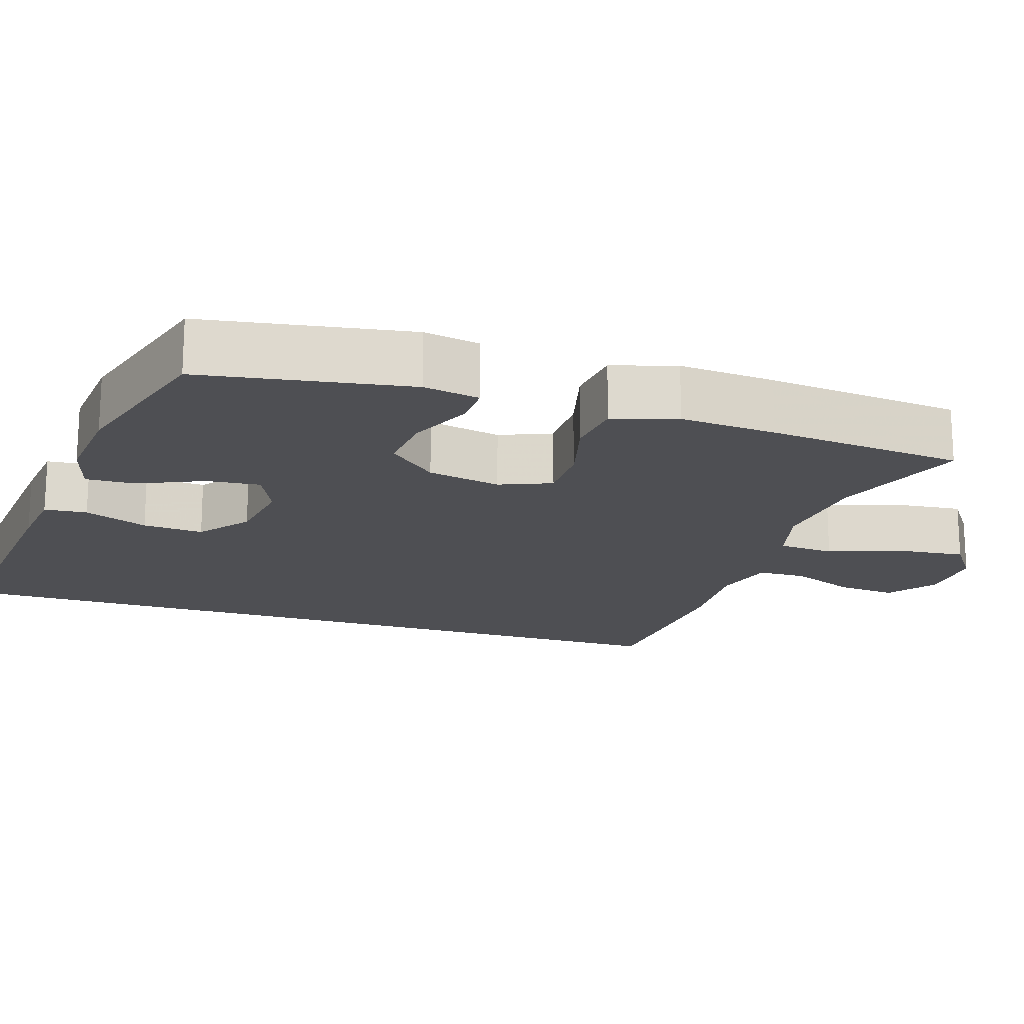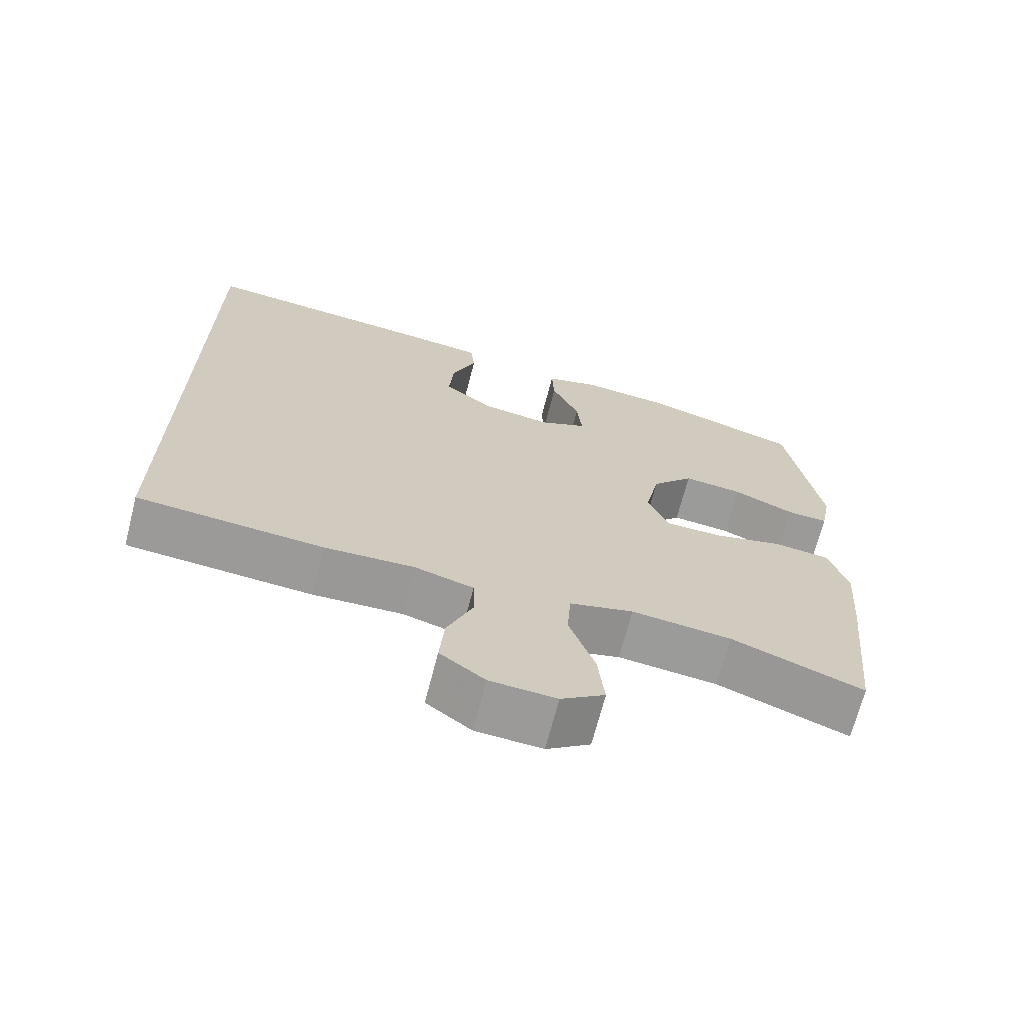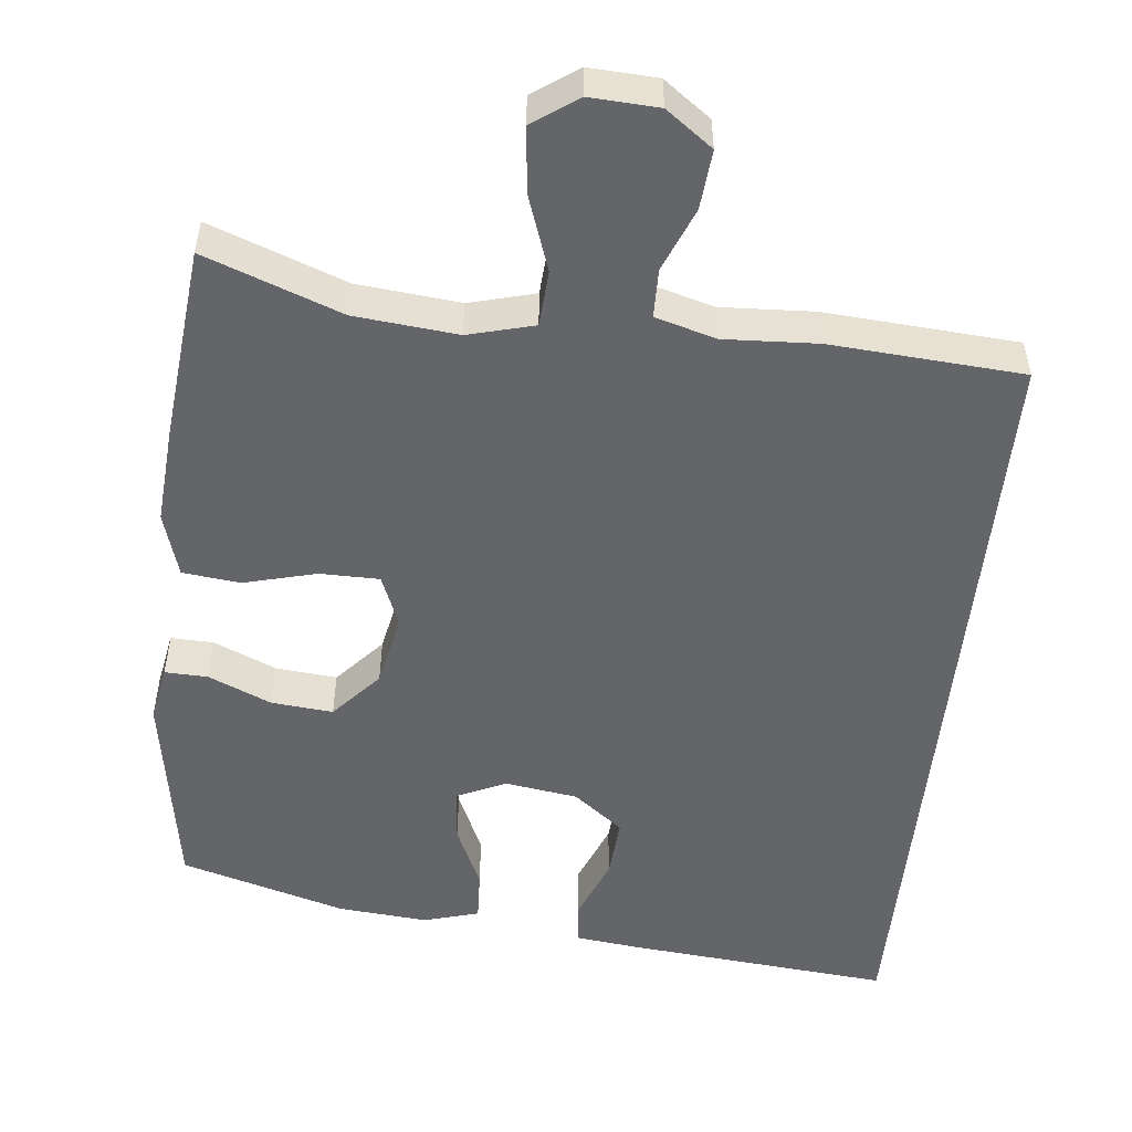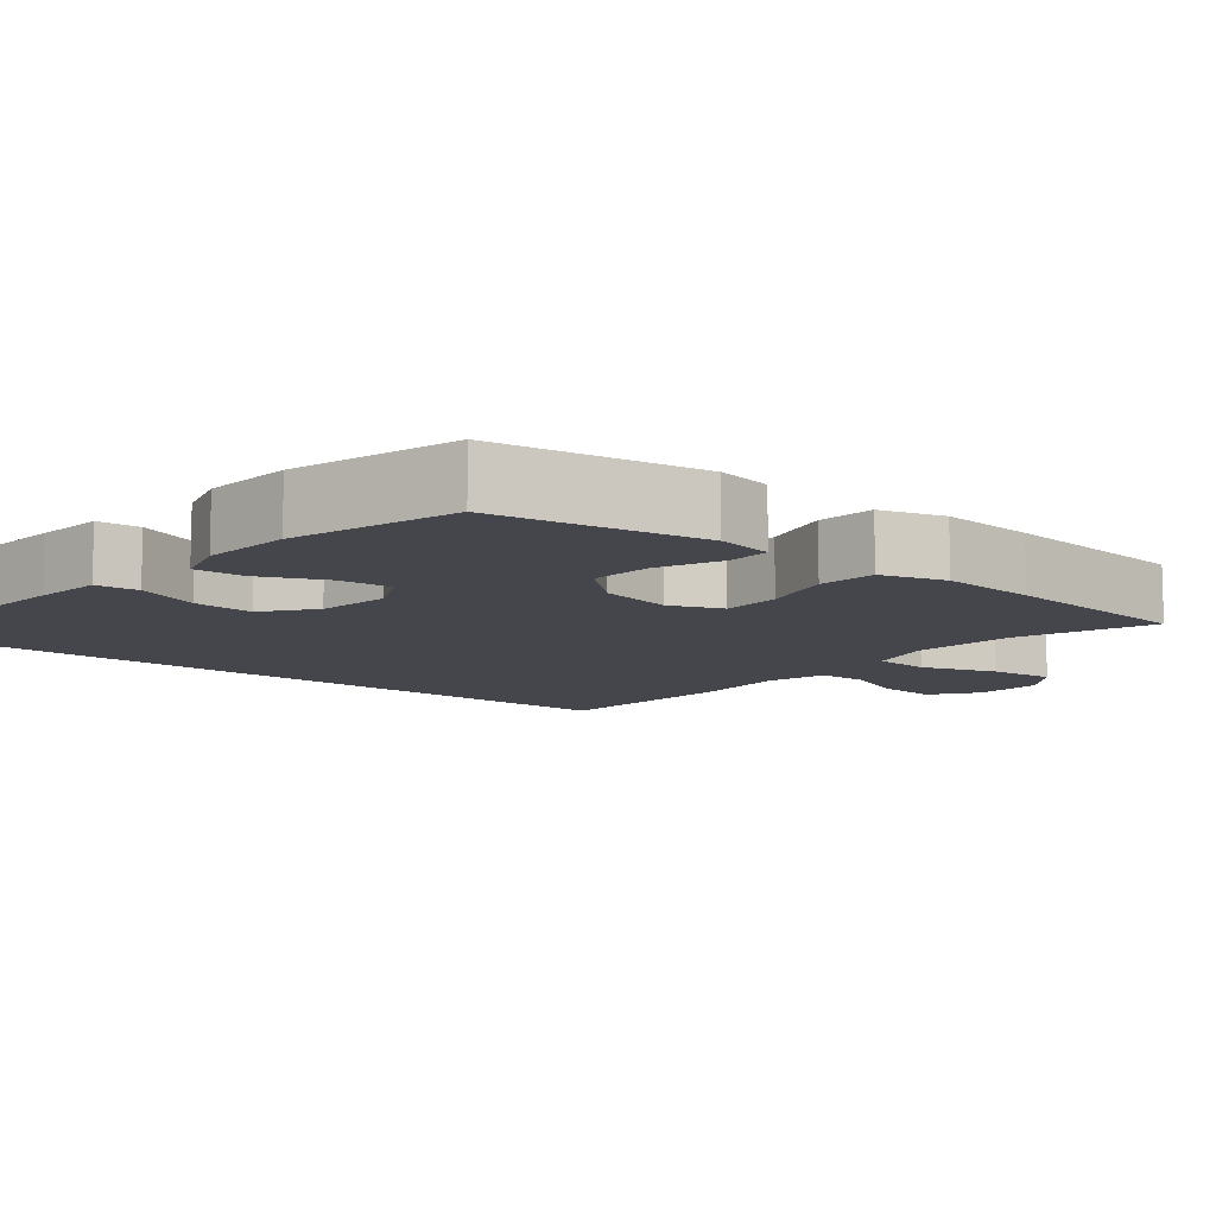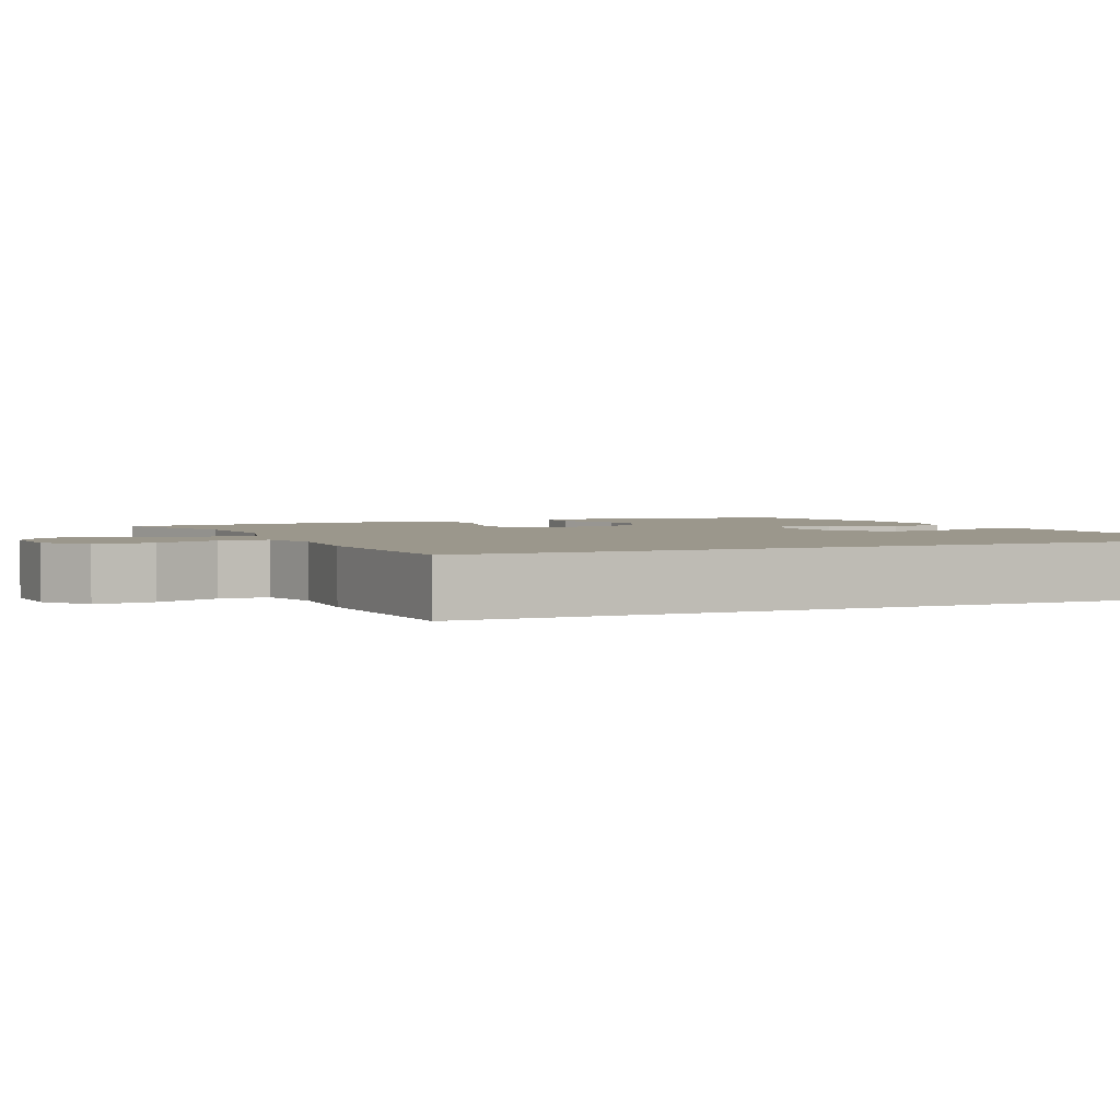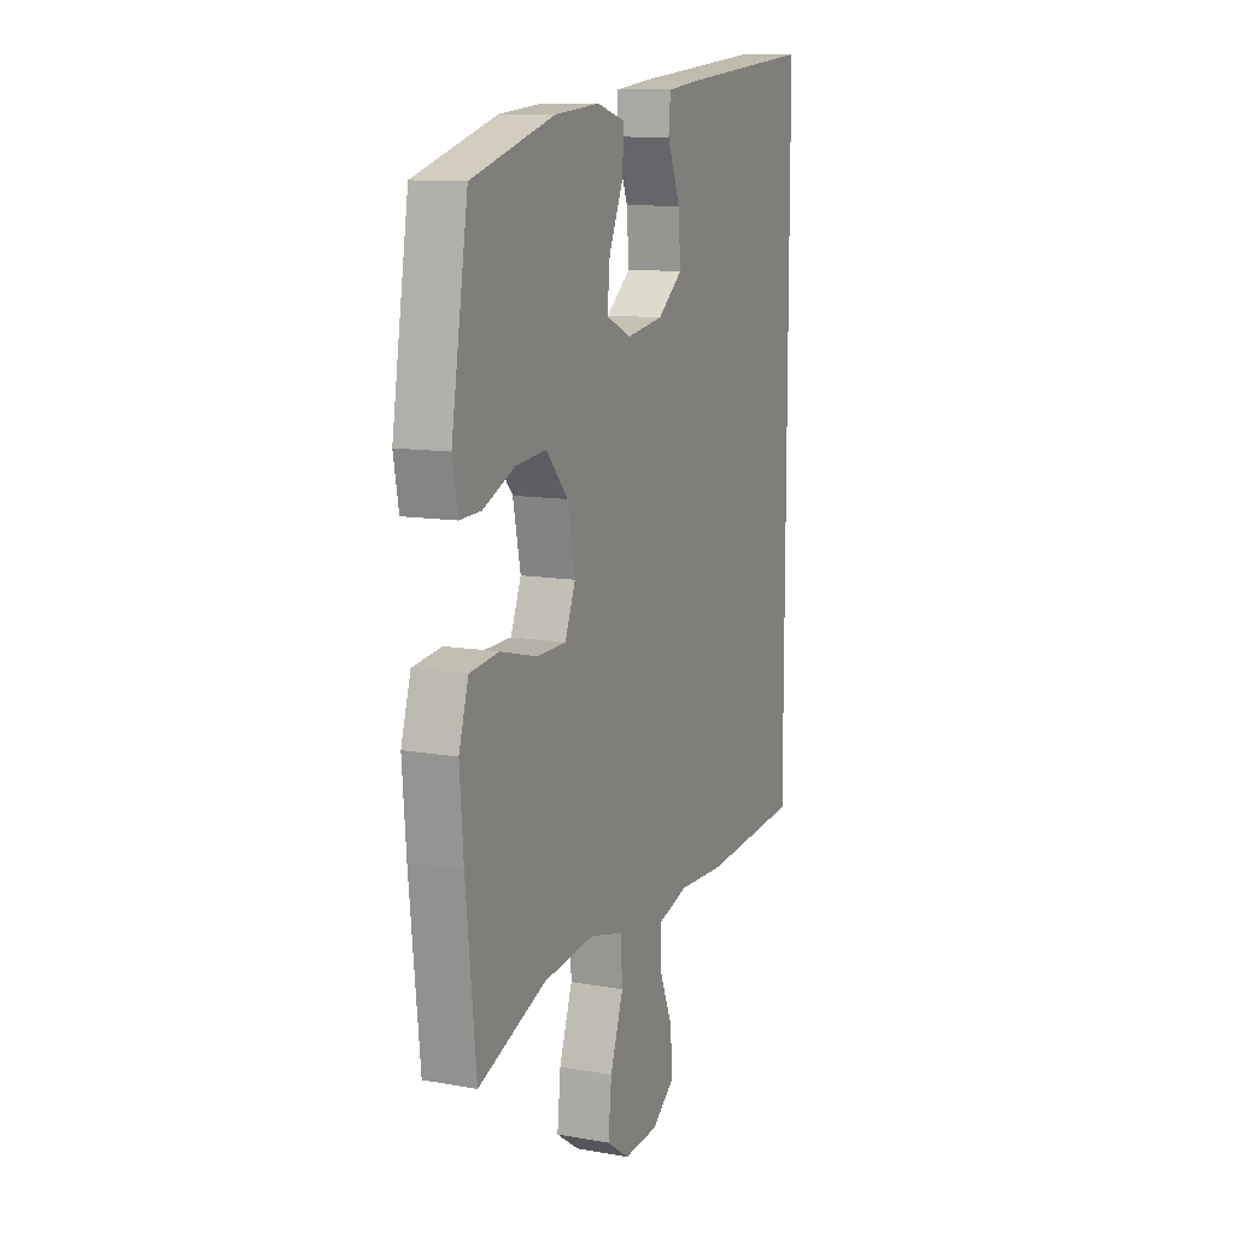
<metadata>
{"format":"obj","ext":"obj","renderer":"f3d","projection":"perspective","resolution":1024,"background":"white","views":[{"elev":-18.1,"azim":72.3,"up":"+Y"},{"elev":-69.1,"azim":-14.4,"up":"+Z"},{"elev":-51.6,"azim":174.2,"up":"+Y"},{"elev":-10.0,"azim":51.1,"up":"+Y"},{"elev":2.7,"azim":-113.5,"up":"+Y"},{"elev":11.5,"azim":113.2,"up":"+Z"}]}
</metadata>
<code>
v 0.5 0.07 0.5
v 0.545 0.07 0.222
v 0.531 0.07 0.147
v 0.474 0.07 0.149
v 0.39 0.07 0.186
v 0.308 0.07 0.194
v 0.25 0.07 0.129
v 0.23 0.07 0.031
v 0.258 0.07 -0.038
v 0.337 0.07 -0.039
v 0.434 0.07 -0.014
v 0.511 0.07 -0.023
v 0.537 0.07 -0.109
v 0.527 0.07 -0.238
v 0.5 0.07 -0.5
v 0.319 0.07 -0.432
v 0.182 0.07 -0.418
v 0.094 0.07 -0.441
v 0.089 0.07 -0.516
v 0.124 0.07 -0.617
v 0.133 0.07 -0.704
v 0.073 0.07 -0.746
v -0.018 0.07 -0.741
v -0.08 0.07 -0.695
v -0.073 0.07 -0.616
v -0.038 0.07 -0.531
v -0.039 0.07 -0.466
v -0.12 0.07 -0.443
v -0.244 0.07 -0.449
v -0.5 0.07 -0.43
v -0.5 0.07 0.635
v -0.15 0.07 0.601
v -0.06 0.07 0.59
v -0.055 0.07 0.533
v -0.089 0.07 0.448
v -0.095 0.07 0.367
v -0.029 0.07 0.315
v 0.068 0.07 0.3
v 0.134 0.07 0.33
v 0.127 0.07 0.402
v 0.089 0.07 0.488
v 0.086 0.07 0.555
v 0.16 0.07 0.576
v 0.28 0.07 0.565
v 0.5 0 0.5
v 0.545 0 0.222
v 0.531 0 0.147
v 0.474 0 0.149
v 0.39 0 0.186
v 0.308 0 0.194
v 0.25 0 0.129
v 0.23 0 0.031
v 0.258 0 -0.038
v 0.337 0 -0.039
v 0.434 0 -0.014
v 0.511 0 -0.023
v 0.537 0 -0.109
v 0.527 0 -0.238
v 0.5 0 -0.5
v 0.319 0 -0.432
v 0.182 0 -0.418
v 0.094 0 -0.441
v 0.089 0 -0.516
v 0.124 0 -0.617
v 0.133 0 -0.704
v 0.073 0 -0.746
v -0.018 0 -0.741
v -0.08 0 -0.695
v -0.073 0 -0.616
v -0.038 0 -0.531
v -0.039 0 -0.466
v -0.12 0 -0.443
v -0.244 0 -0.449
v -0.5 0 -0.43
v -0.5 0 0.635
v -0.15 0 0.601
v -0.06 0 0.59
v -0.055 0 0.533
v -0.089 0 0.448
v -0.095 0 0.367
v -0.029 0 0.315
v 0.068 0 0.3
v 0.134 0 0.33
v 0.127 0 0.402
v 0.089 0 0.488
v 0.086 0 0.555
v 0.16 0 0.576
v 0.28 0 0.565
f 3 4 5
f 2 3 5
f 1 2 5
f 44 1 5
f 43 44 5
f 42 43 5
f 41 42 5
f 40 41 5
f 39 40 5 6
f 38 39 6 7
f 37 38 7 8
f 36 37 8 9
f 33 34 35
f 32 33 35
f 31 32 35
f 30 31 35
f 30 35 36
f 30 36 9
f 29 30 9
f 28 29 9
f 24 25 26
f 23 24 26
f 22 23 26
f 21 22 26
f 20 21 26
f 19 20 26
f 18 19 26 27
f 28 9 10
f 27 28 10
f 18 27 10
f 17 18 10
f 14 15 16
f 14 16 17
f 13 14 17
f 12 13 17
f 11 12 17
f 10 11 17
f 49 48 47
f 49 47 46
f 49 46 45
f 49 45 88
f 49 88 87
f 49 87 86
f 49 86 85
f 49 85 84
f 50 49 84 83
f 51 50 83 82
f 52 51 82 81
f 53 52 81 80
f 79 78 77
f 79 77 76
f 79 76 75
f 79 75 74
f 80 79 74
f 53 80 74
f 53 74 73
f 53 73 72
f 70 69 68
f 70 68 67
f 70 67 66
f 70 66 65
f 70 65 64
f 70 64 63
f 71 70 63 62
f 54 53 72
f 54 72 71
f 54 71 62
f 54 62 61
f 60 59 58
f 61 60 58
f 61 58 57
f 61 57 56
f 61 56 55
f 61 55 54
f 1 45 46 2
f 2 46 47 3
f 3 47 48 4
f 4 48 49 5
f 5 49 50 6
f 6 50 51 7
f 7 51 52 8
f 8 52 53 9
f 9 53 54 10
f 10 54 55 11
f 11 55 56 12
f 12 56 57 13
f 13 57 58 14
f 14 58 59 15
f 15 59 60 16
f 16 60 61 17
f 17 61 62 18
f 18 62 63 19
f 19 63 64 20
f 20 64 65 21
f 21 65 66 22
f 22 66 67 23
f 23 67 68 24
f 24 68 69 25
f 25 69 70 26
f 26 70 71 27
f 27 71 72 28
f 28 72 73 29
f 29 73 74 30
f 30 74 75 31
f 31 75 76 32
f 32 76 77 33
f 33 77 78 34
f 34 78 79 35
f 35 79 80 36
f 36 80 81 37
f 37 81 82 38
f 38 82 83 39
f 39 83 84 40
f 40 84 85 41
f 41 85 86 42
f 42 86 87 43
f 43 87 88 44
f 44 88 45 1

</code>
